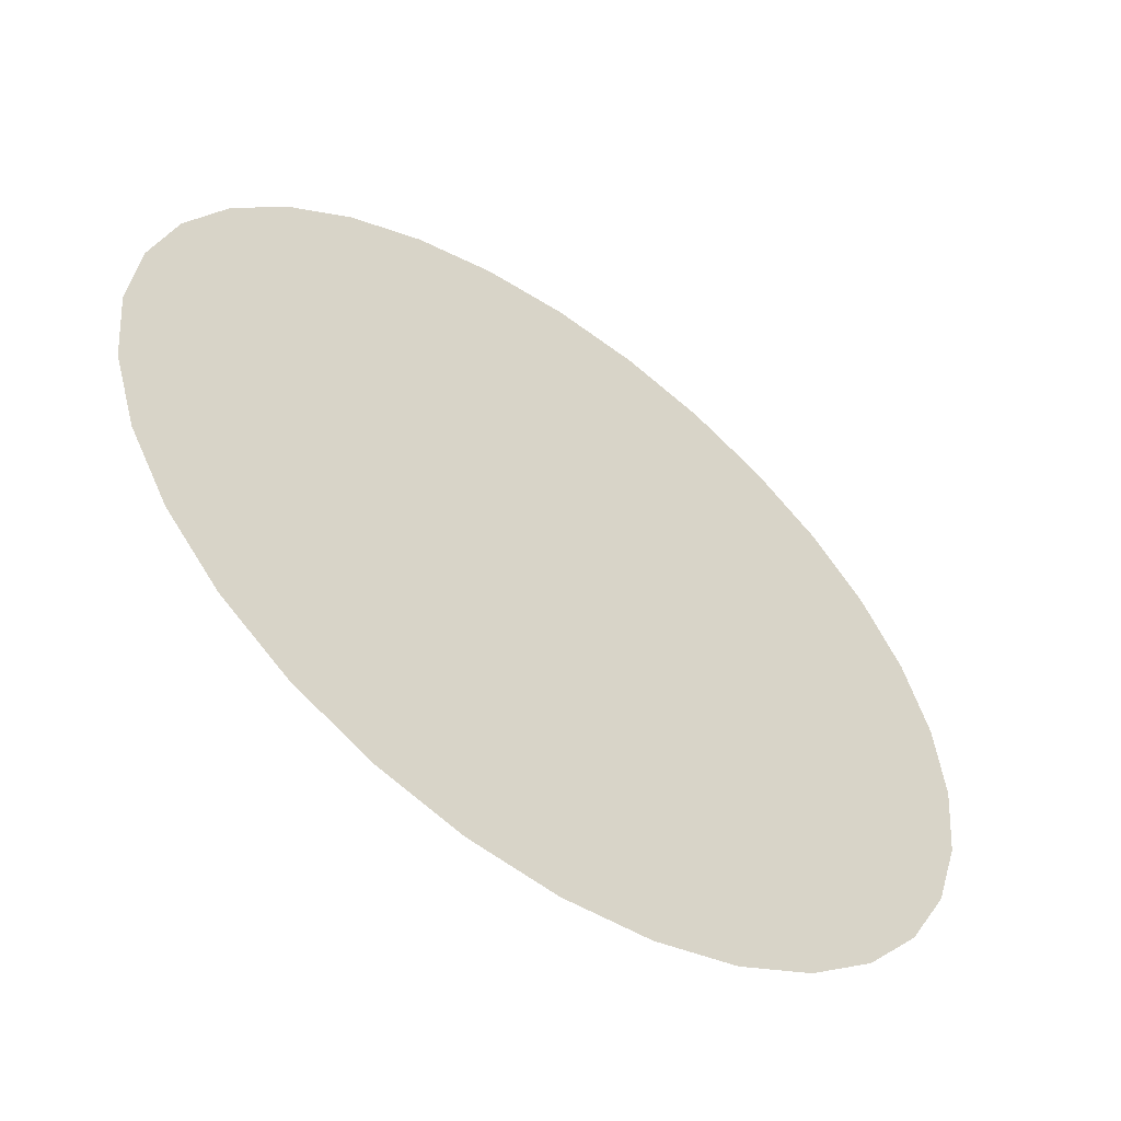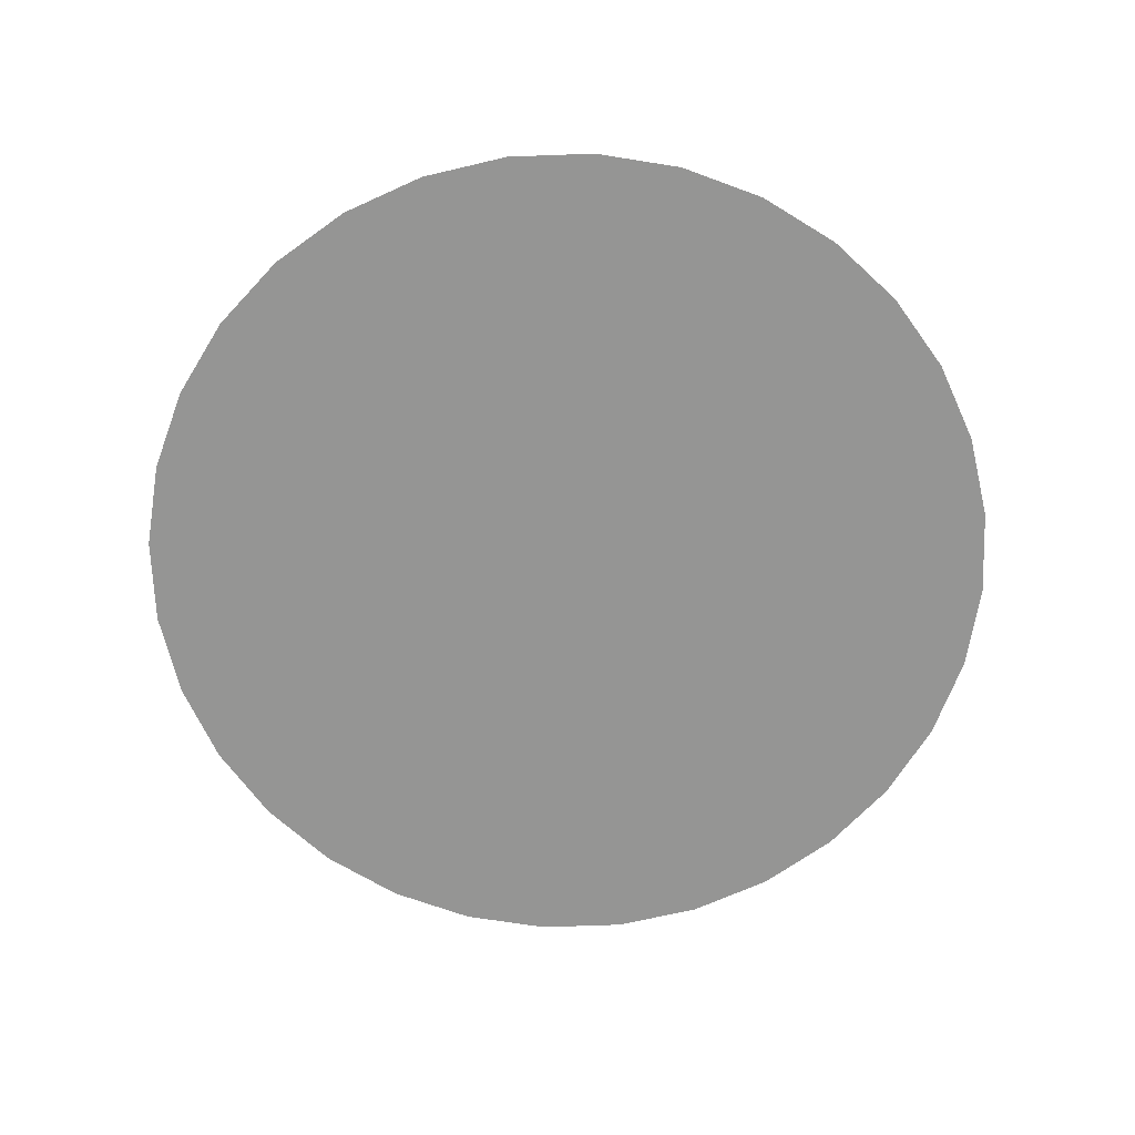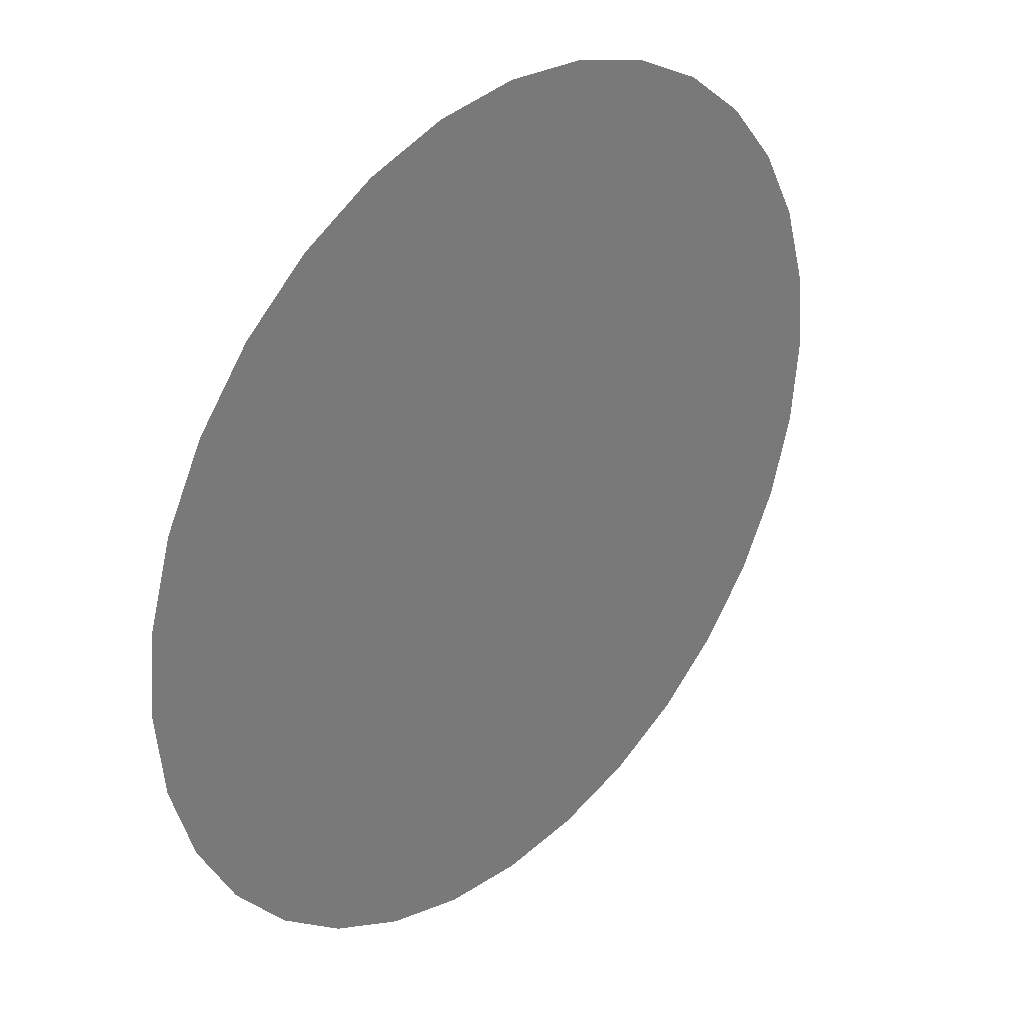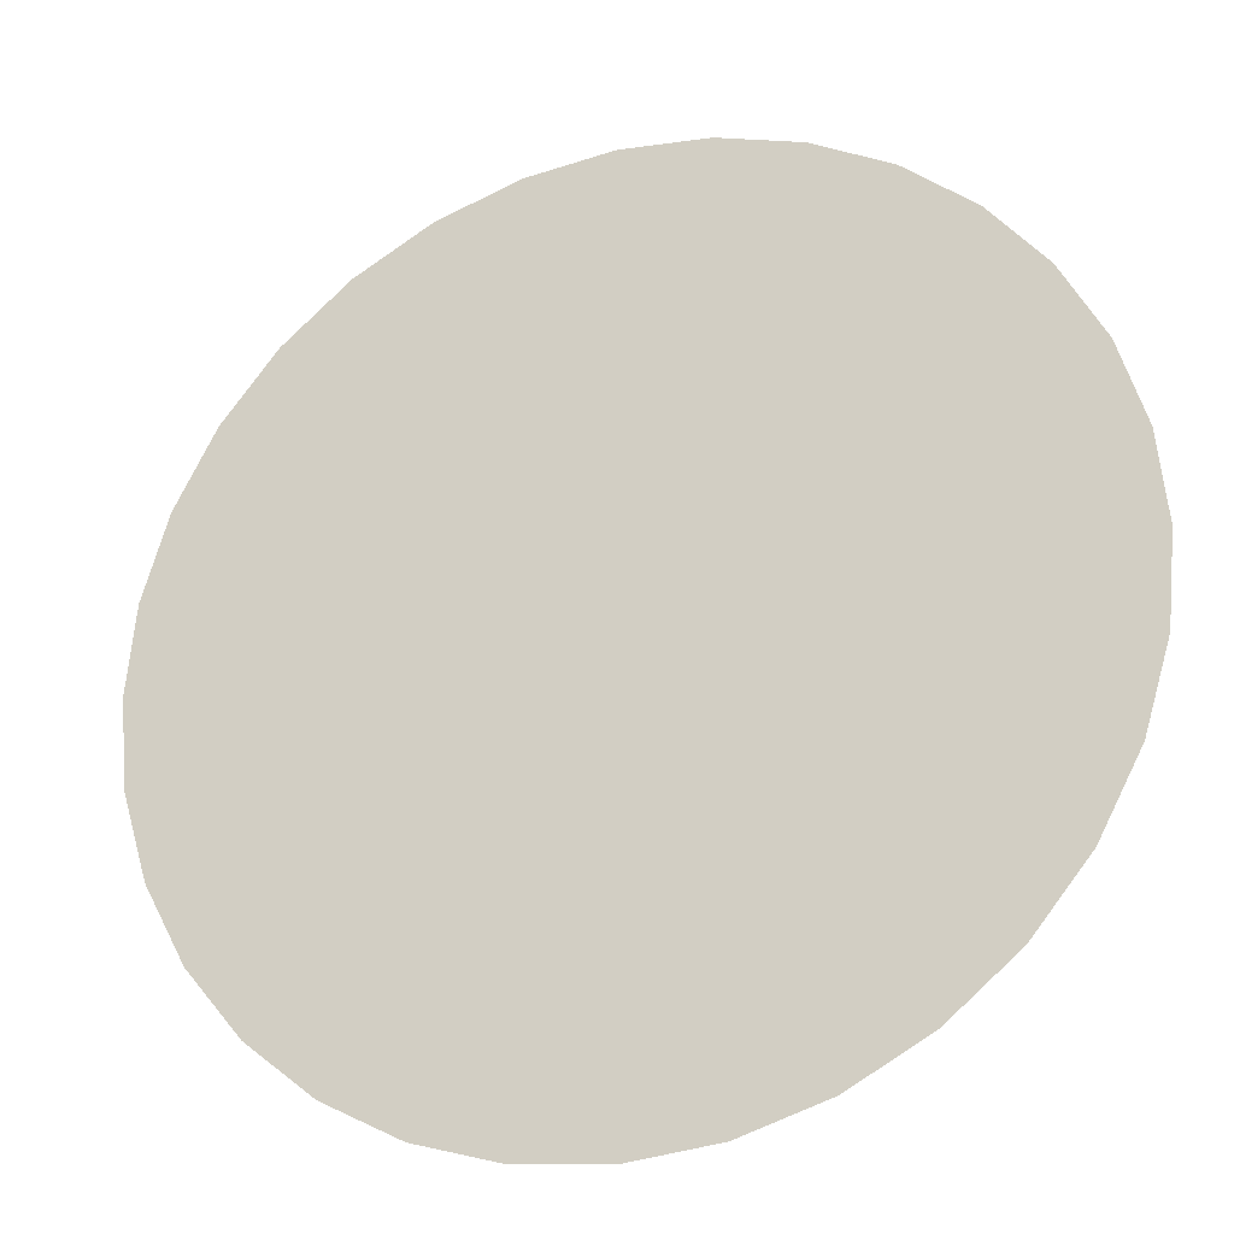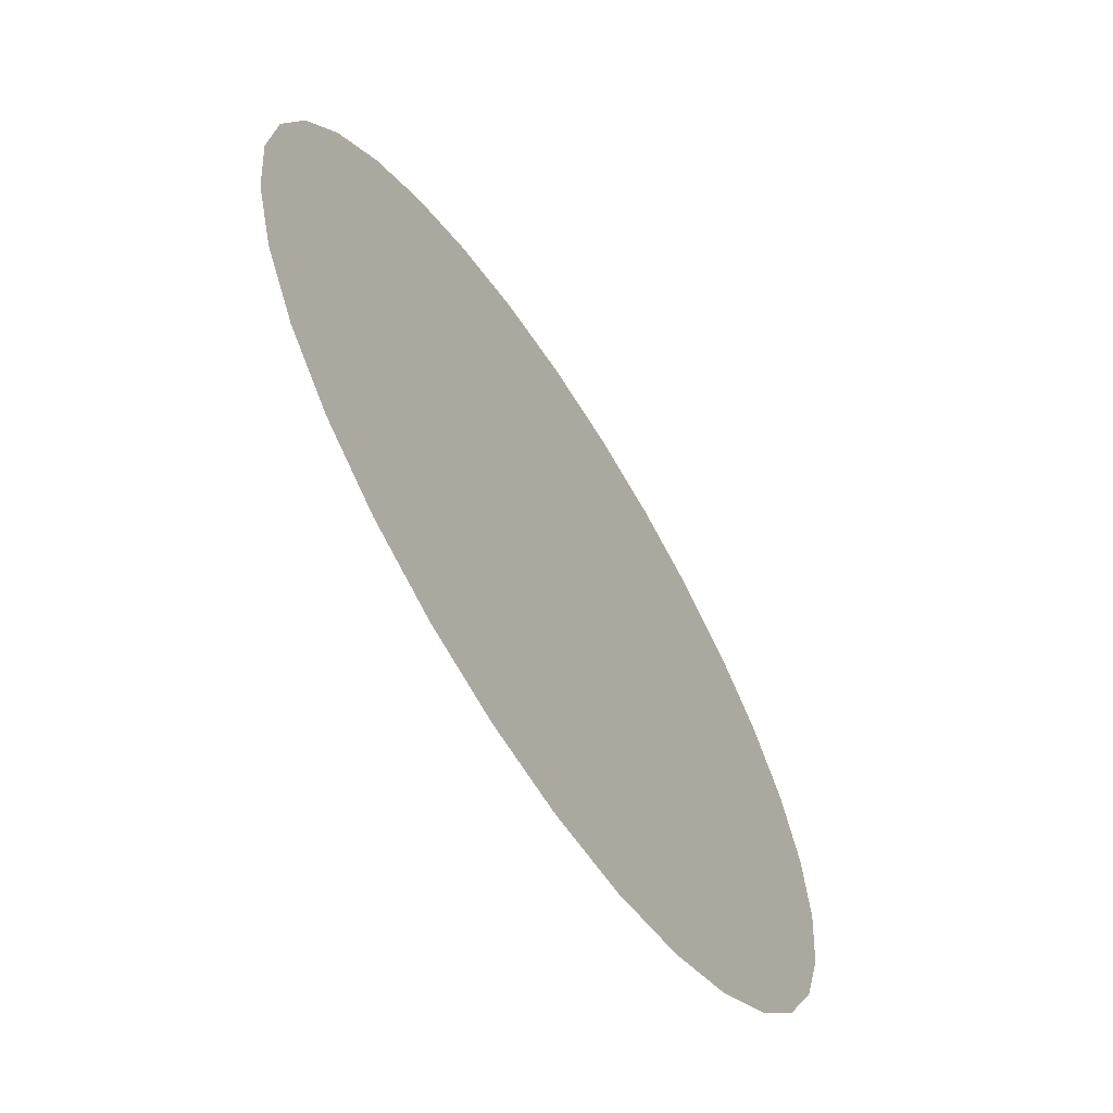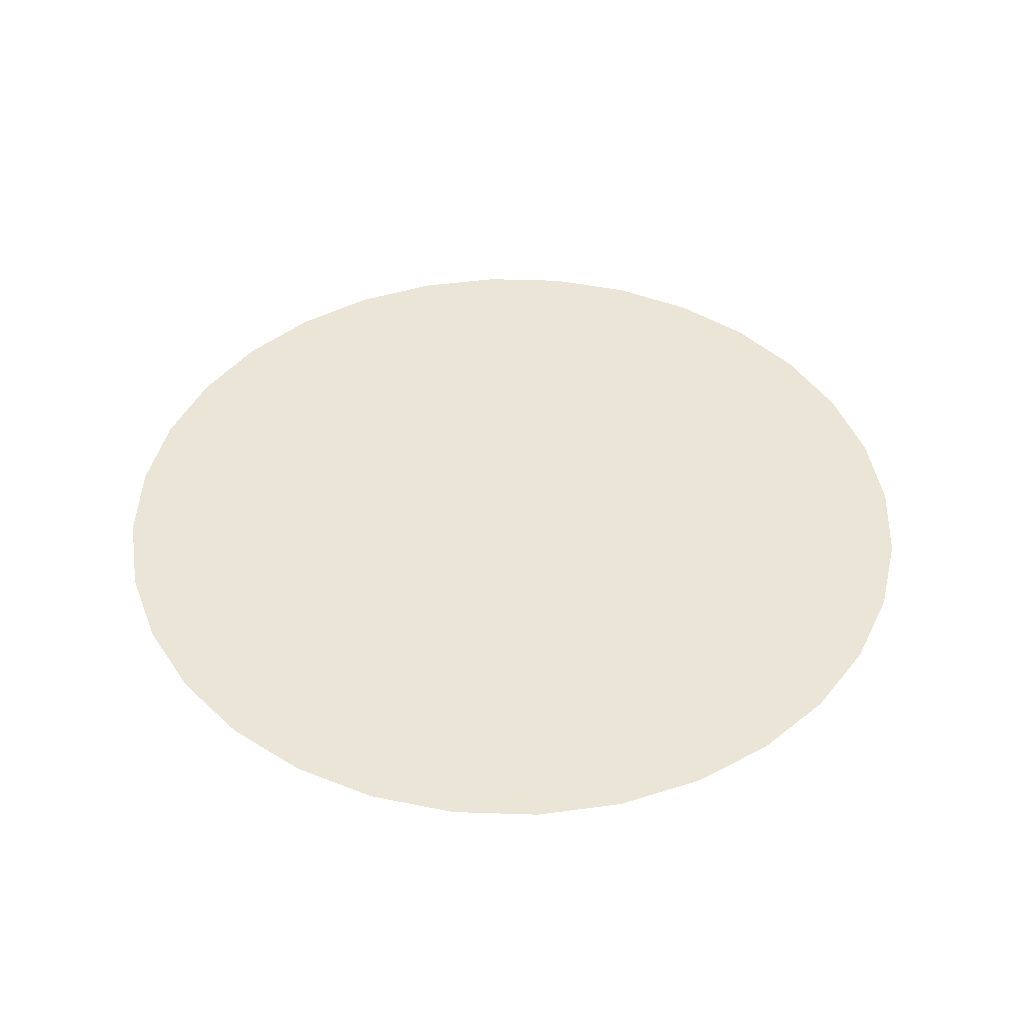
<metadata>
{"format":"obj","ext":"obj","renderer":"f3d","projection":"perspective","resolution":1024,"background":"white","views":[{"elev":-55.8,"azim":144.0,"up":"+Z"},{"elev":-67.4,"azim":41.5,"up":"+Y"},{"elev":33.1,"azim":-46.5,"up":"+Z"},{"elev":-25.7,"azim":-159.2,"up":"+Z"},{"elev":-64.6,"azim":-57.3,"up":"+Z"},{"elev":44.4,"azim":-3.4,"up":"+Y"}]}
</metadata>
<code>
o lower_platform_Cube.003
v 15 3 -1
v 15.2 3 -0.9808
v 15.38 3 -0.9239
v 15.56 3 -0.8315
v 15.71 3 -0.7071
v 15.83 3 -0.5556
v 15.92 3 -0.3827
v 15.98 3 -0.1951
v 16 3 -0
v 15.98 3 0.1951
v 15.92 3 0.3827
v 15.83 3 0.5556
v 15.71 3 0.7071
v 15.56 3 0.8315
v 15.38 3 0.9239
v 15.2 3 0.9808
v 15 3 1
v 14.8 3 0.9808
v 14.62 3 0.9239
v 14.44 3 0.8315
v 14.29 3 0.7071
v 14.17 3 0.5556
v 14.08 3 0.3827
v 14.02 3 0.1951
v 14 3 -1e-06
v 14.02 3 -0.1951
v 14.08 3 -0.3827
v 14.17 3 -0.5556
v 14.29 3 -0.7071
v 14.44 3 -0.8315
v 14.62 3 -0.9239
v 14.8 3 -0.9808
f 20 19 18 17 16 15 14 13 12 11 10 9 8 7 6 5 4 3 2 1 32 31 30 29 28 27 26 25 24 23 22 21

</code>
